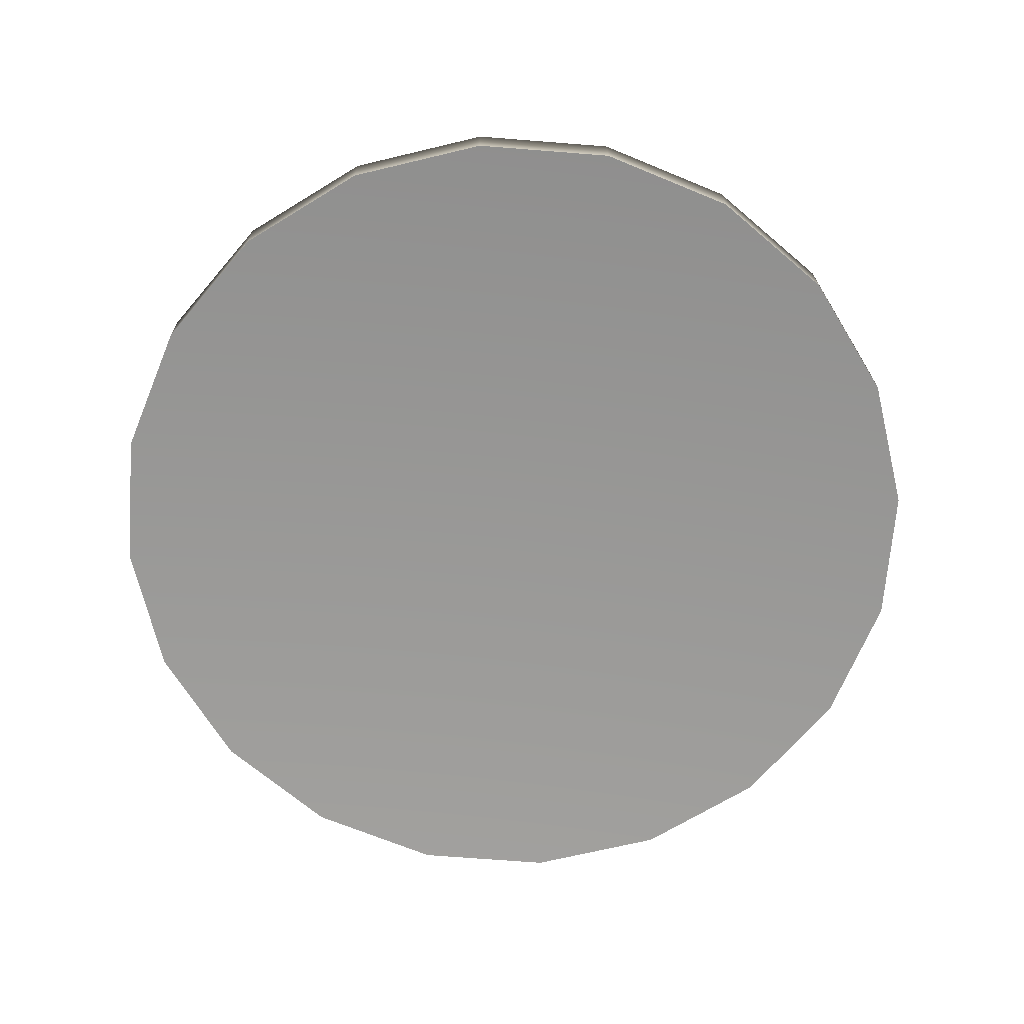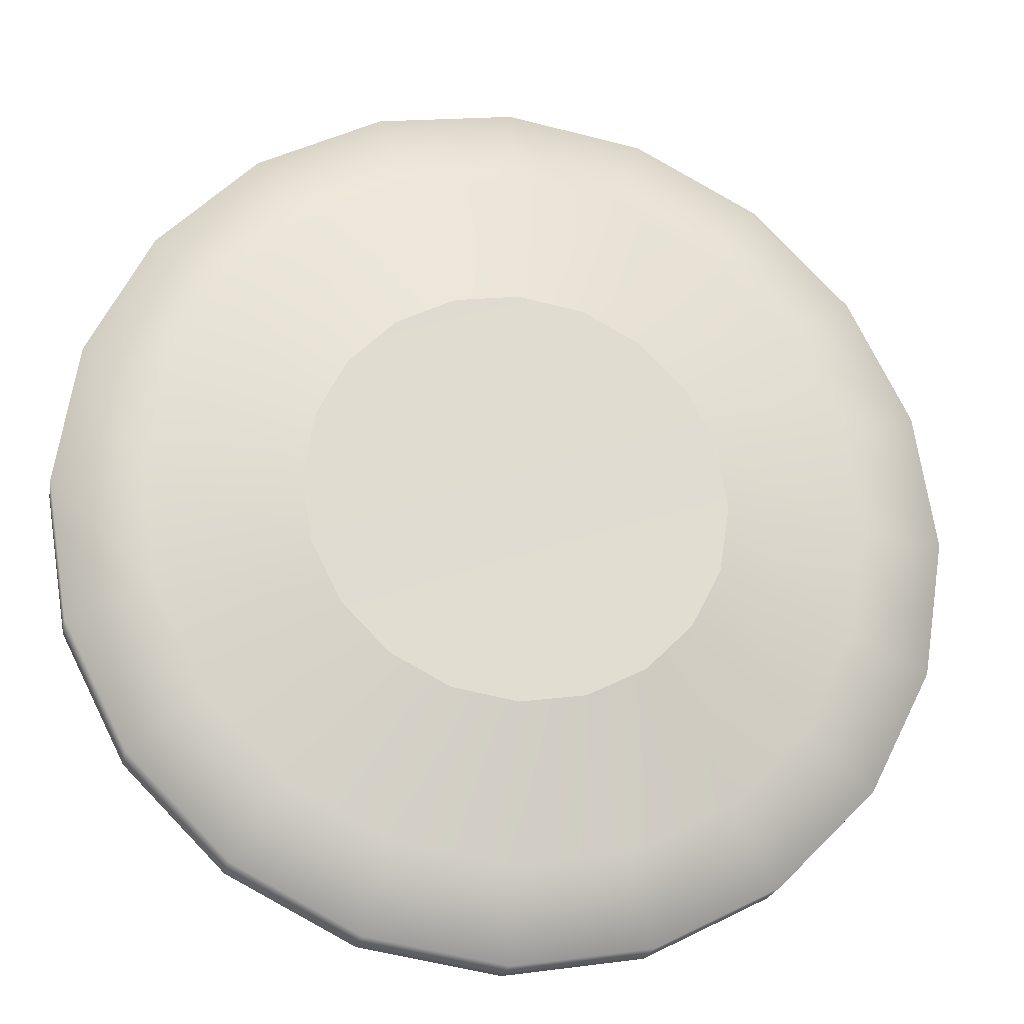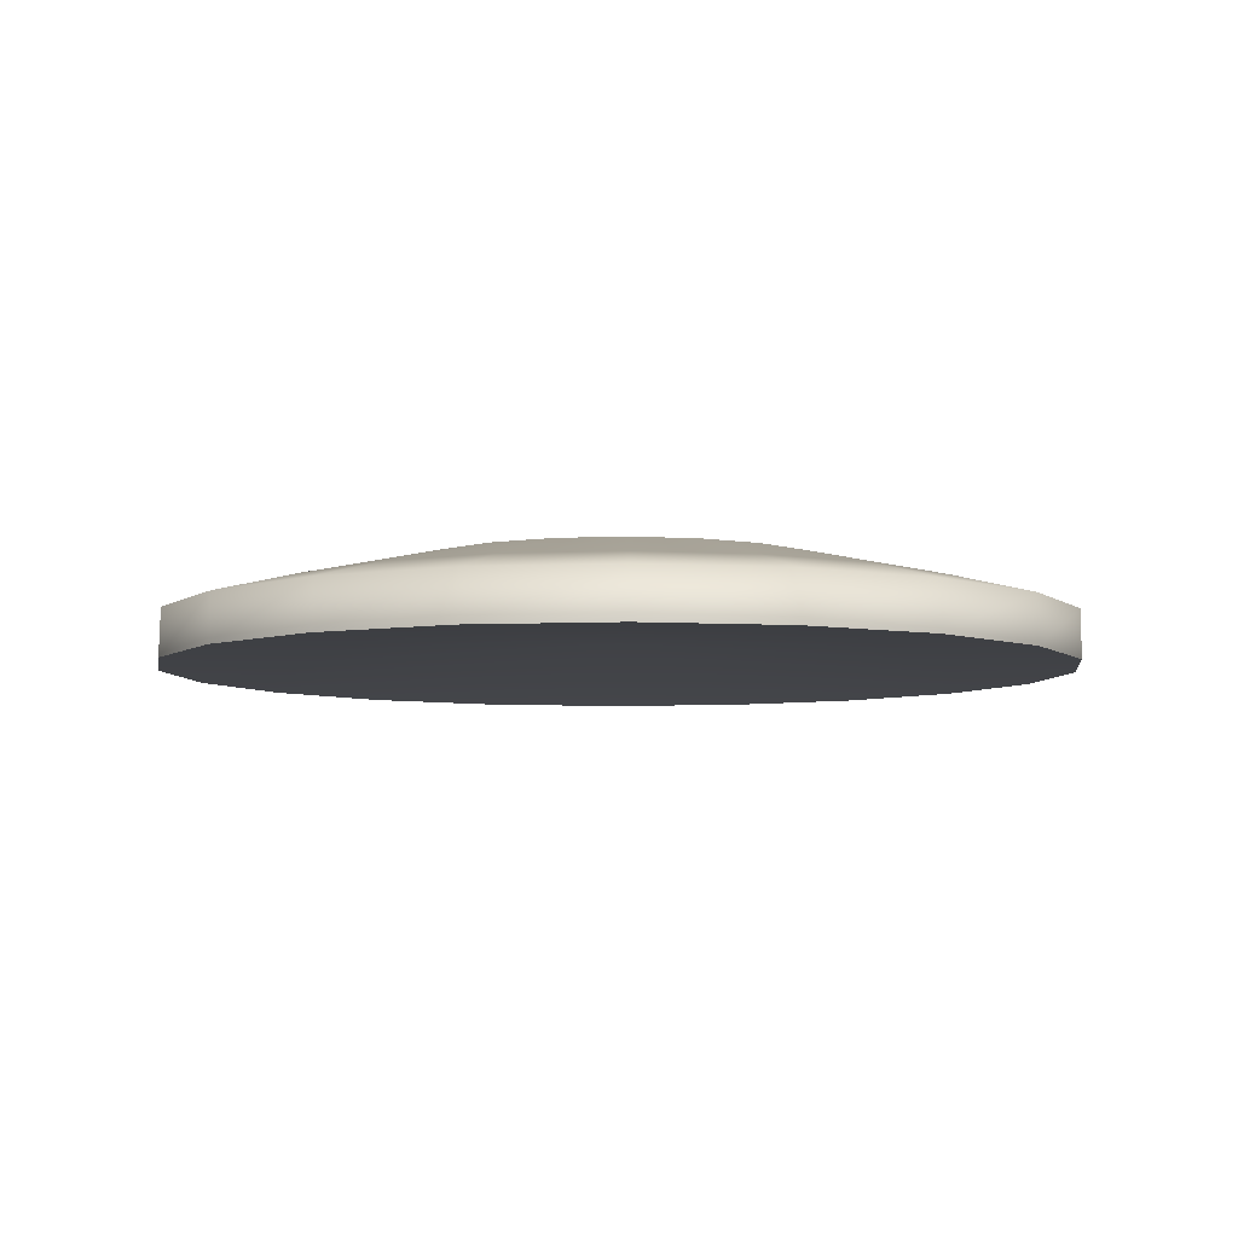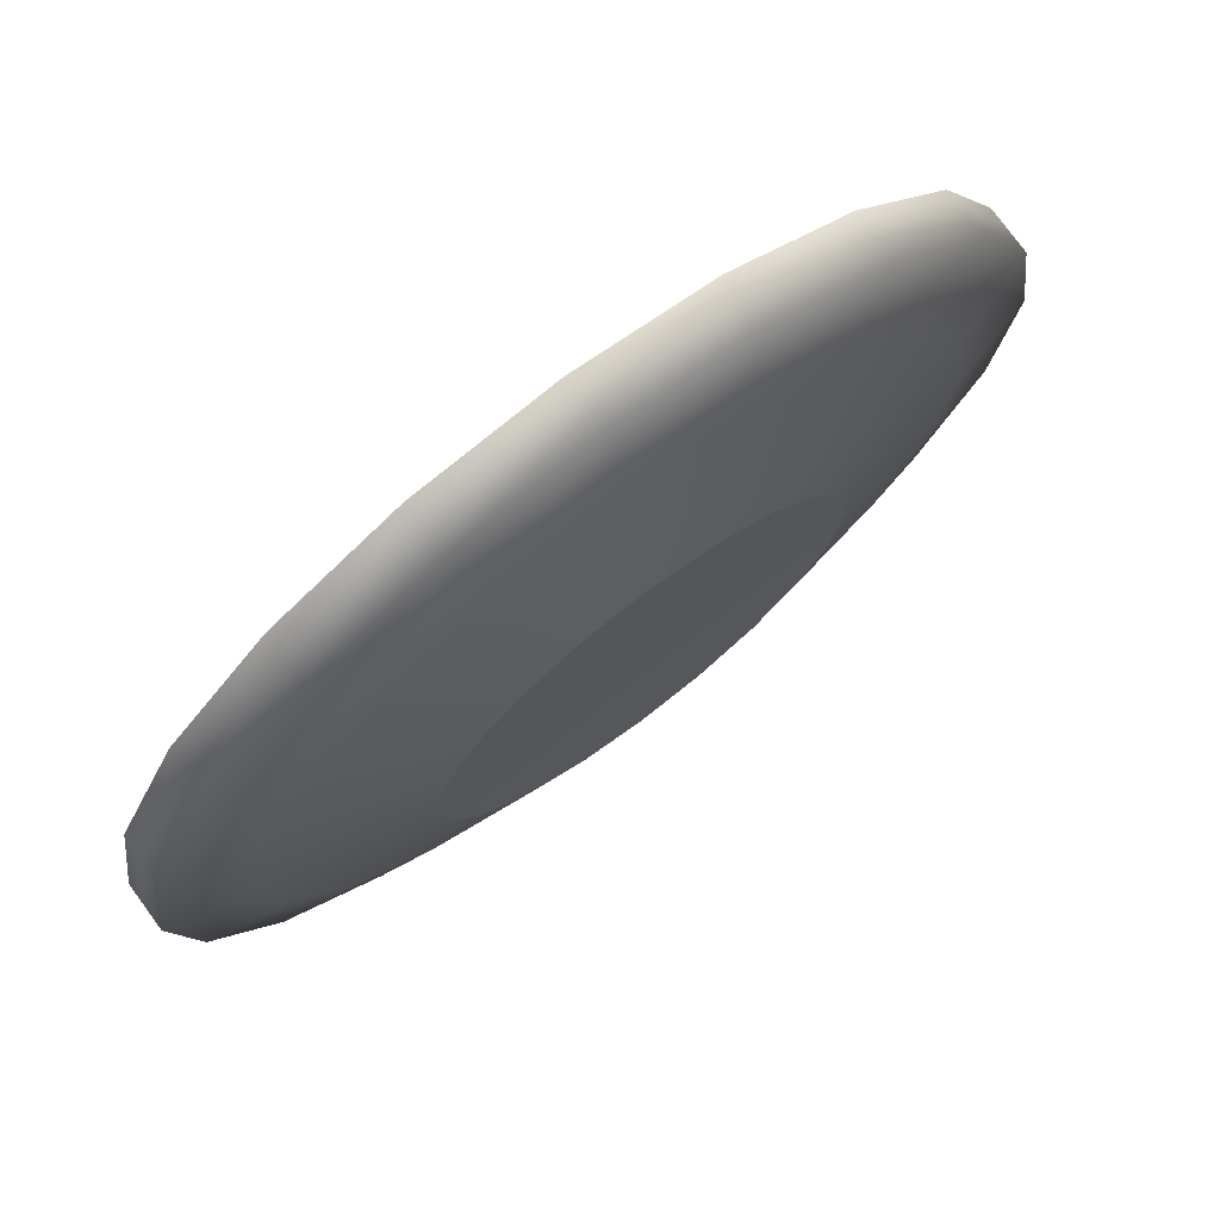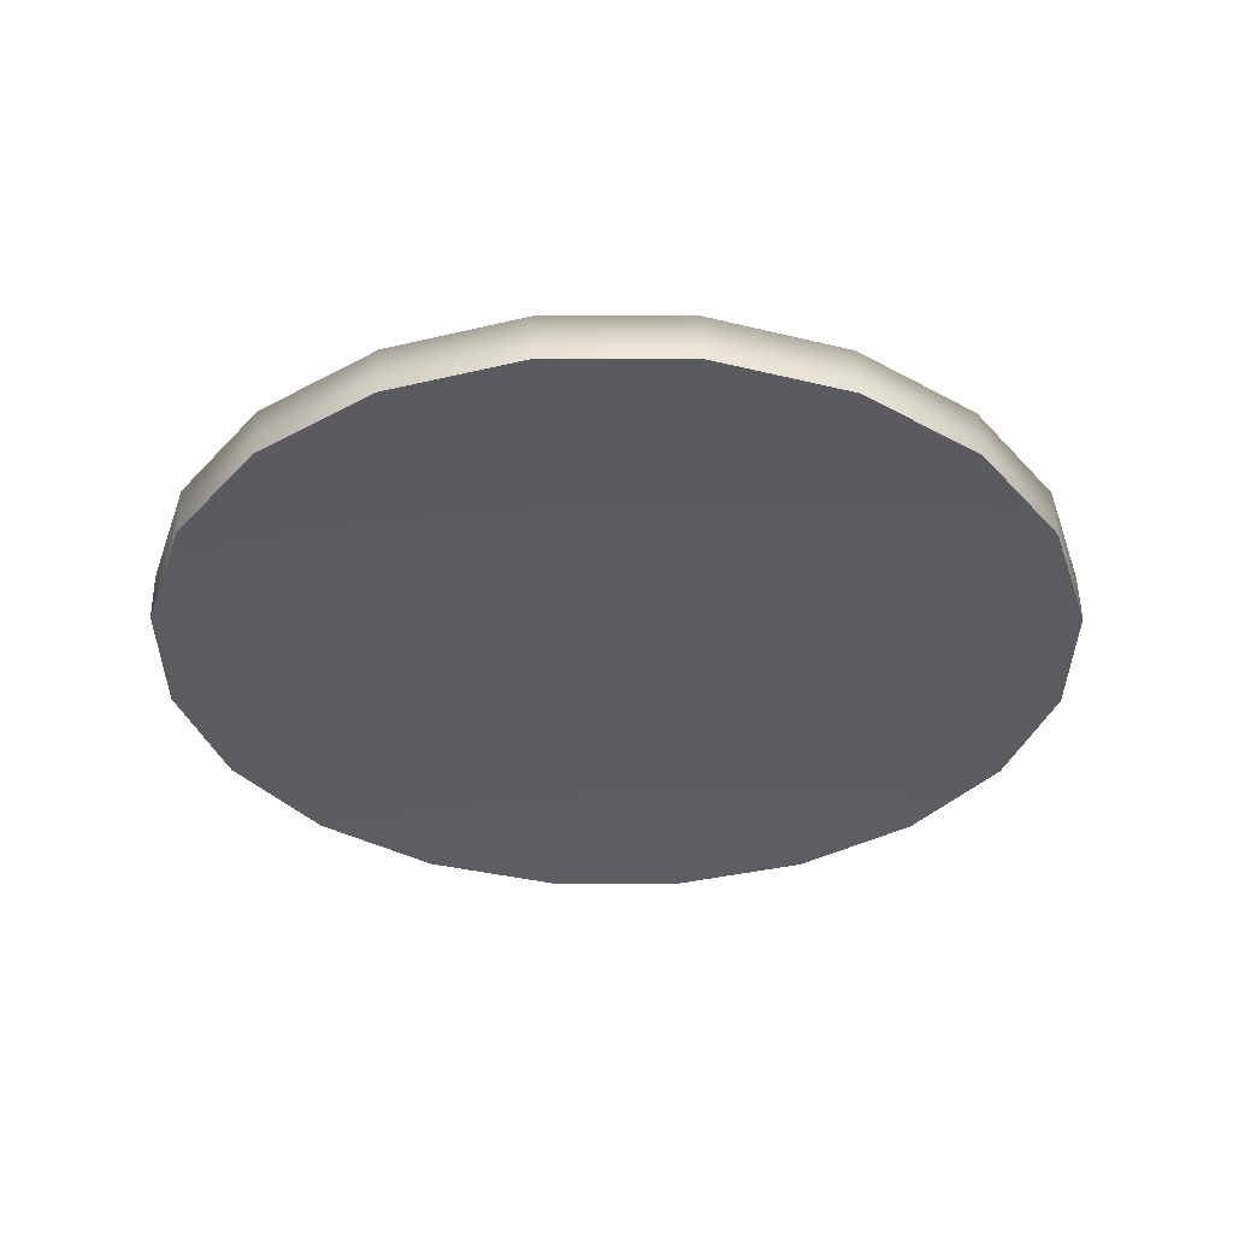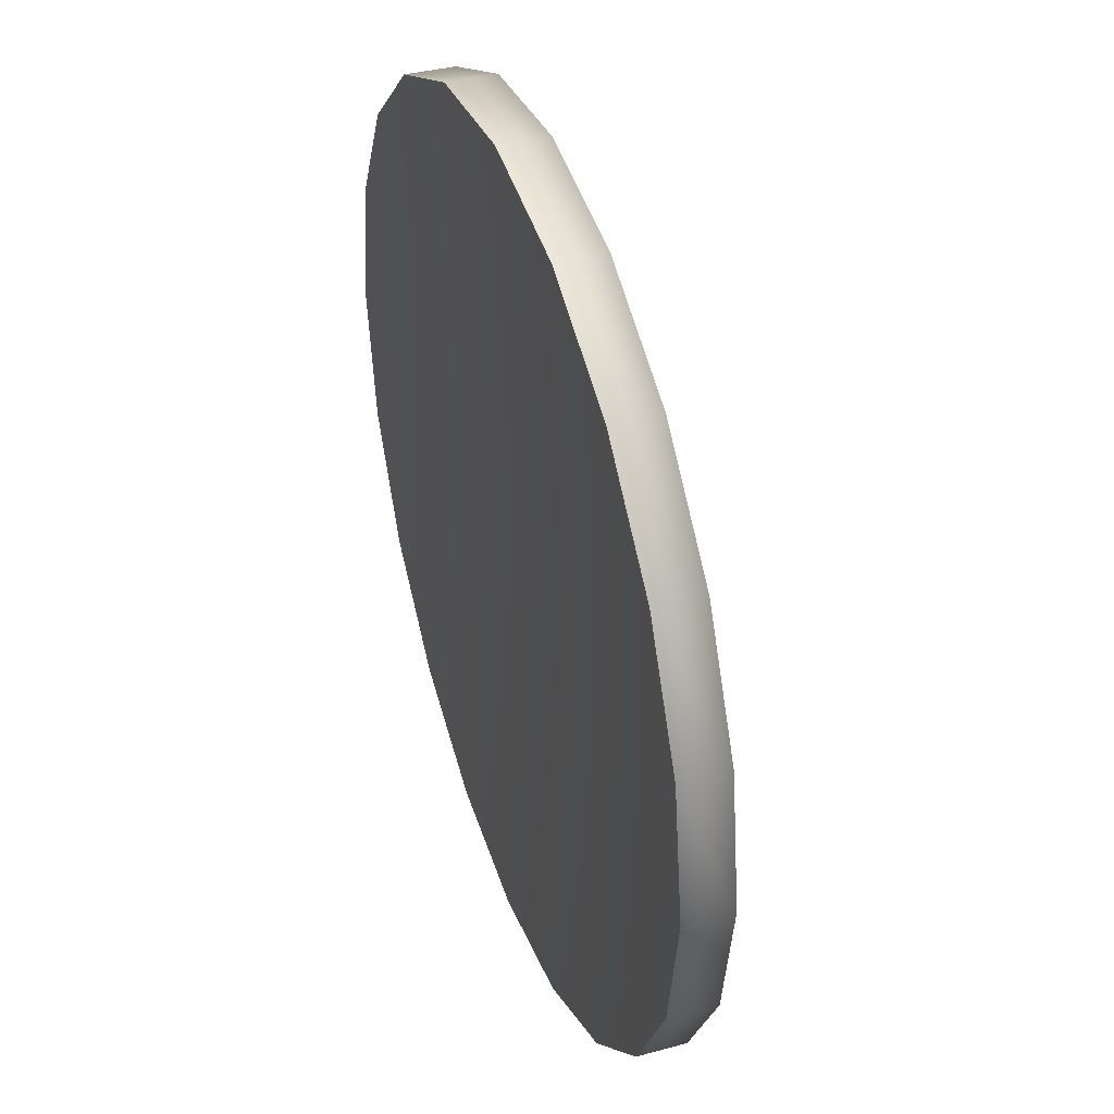
<metadata>
{"format":"obj","ext":"obj","renderer":"f3d","projection":"perspective","resolution":1024,"background":"white","views":[{"elev":-68.6,"azim":94.5,"up":"+Y"},{"elev":-21.2,"azim":168.2,"up":"+Z"},{"elev":-6.3,"azim":-37.1,"up":"+Y"},{"elev":74.4,"azim":142.8,"up":"+Z"},{"elev":-35.3,"azim":134.8,"up":"+Y"},{"elev":41.2,"azim":71.0,"up":"+Z"}]}
</metadata>
<code>
g flare6Set tweakSet3
v 204.5 -5.703 -63.68
v 173.4 -5.703 -124.7
v 125 -5.703 -173.1
v 63.98 -5.703 -204.2
v -3.675 -5.703 -215
v -71.33 -5.703 -204.2
v -132.4 -5.703 -173.1
v -180.8 -5.703 -124.7
v -211.9 -5.703 -63.68
v -222.6 -5.703 3.971
v -211.9 -5.703 71.62
v -180.8 -5.703 132.7
v -132.4 -5.703 181.1
v -71.33 -5.703 212.2
v -3.675 -5.703 222.9
v 63.98 -5.703 212.2
v 125 -5.703 181.1
v 173.4 -5.703 132.7
v 204.5 -5.703 71.62
v 215.3 -5.703 3.971
v 96.01 44.92 -27.78
v 81.42 44.92 -56.42
v 58.69 44.92 -79.15
v 30.05 44.92 -93.74
v -1.699 44.92 -98.77
v -33.45 44.92 -93.74
v -62.09 44.92 -79.15
v -84.82 44.92 -56.42
v -99.41 44.92 -27.78
v -104.4 44.92 3.97
v -99.41 44.92 35.72
v -84.82 44.92 64.36
v -62.09 44.92 87.09
v -33.45 44.92 101.7
v -1.699 44.92 106.7
v 30.05 44.92 101.7
v 58.69 44.92 87.09
v 81.42 44.92 64.36
v 96.01 44.92 35.72
v 101 44.92 3.97
v -3.675 7.095 3.97
v -1.761 43.73 3.97
v 173.1 28.45 3.971
v 164.5 28.45 58.21
v 139.6 28.45 107.1
v 100.8 28.45 146
v 51.86 28.45 170.9
v -2.373 28.45 179.5
v -56.61 28.45 170.9
v -105.5 28.45 146
v -144.4 28.45 107.1
v -169.3 28.45 58.21
v -177.9 28.45 3.971
v -169.3 28.45 -50.26
v -144.4 28.45 -99.19
v -105.5 28.45 -138
v -56.61 28.45 -162.9
v -2.373 28.45 -171.5
v 51.86 28.45 -162.9
v 100.8 28.45 -138
v 139.6 28.45 -99.19
v 164.5 28.45 -50.26
g default
v 215.5 17.4 3.971
v 204.8 17.4 71.55
v 173.8 17.4 132.5
v 125.4 17.4 180.9
v 64.42 17.4 212
v -3.159 17.4 222.7
v -70.74 17.4 212
v -131.7 17.4 180.9
v -180.1 17.4 132.5
v -211.1 17.4 71.55
v -221.8 17.4 3.971
v -211.1 17.4 -63.61
v -180.1 17.4 -124.6
v -131.7 17.4 -173
v -70.74 17.4 -204
v -3.159 17.4 -214.7
v 64.42 17.4 -204
v 125.4 17.4 -173
v 173.8 17.4 -124.6
v 204.8 17.4 -63.61
g pCylinder4
f 1 2 81 82
f 2 3 80 81
f 3 4 79 80
f 4 5 78 79
f 5 6 77 78
f 6 7 76 77
f 7 8 75 76
f 8 9 74 75
f 9 10 73 74
f 10 11 72 73
f 11 12 71 72
f 12 13 70 71
f 13 14 69 70
f 14 15 68 69
f 15 16 67 68
f 16 17 66 67
f 17 18 65 66
f 18 19 64 65
f 19 20 63 64
f 20 1 82 63
f 2 1 41
f 3 2 41
f 4 3 41
f 5 4 41
f 6 5 41
f 7 6 41
f 8 7 41
f 9 8 41
f 10 9 41
f 11 10 41
f 12 11 41
f 13 12 41
f 14 13 41
f 15 14 41
f 16 15 41
f 17 16 41
f 18 17 41
f 19 18 41
f 20 19 41
f 1 20 41
f 21 22 42
f 22 23 42
f 23 24 42
f 24 25 42
f 25 26 42
f 26 27 42
f 27 28 42
f 28 29 42
f 29 30 42
f 30 31 42
f 31 32 42
f 32 33 42
f 33 34 42
f 34 35 42
f 35 36 42
f 36 37 42
f 37 38 42
f 38 39 42
f 39 40 42
f 40 21 42
f 44 43 40 39
f 45 44 39 38
f 46 45 38 37
f 47 46 37 36
f 48 47 36 35
f 49 48 35 34
f 50 49 34 33
f 51 50 33 32
f 52 51 32 31
f 53 52 31 30
f 54 53 30 29
f 55 54 29 28
f 56 55 28 27
f 57 56 27 26
f 58 57 26 25
f 59 58 25 24
f 60 59 24 23
f 61 60 23 22
f 62 61 22 21
f 43 62 21 40
f 64 63 43 44
f 65 64 44 45
f 66 65 45 46
f 67 66 46 47
f 68 67 47 48
f 69 68 48 49
f 70 69 49 50
f 71 70 50 51
f 72 71 51 52
f 73 72 52 53
f 74 73 53 54
f 75 74 54 55
f 76 75 55 56
f 77 76 56 57
f 78 77 57 58
f 79 78 58 59
f 80 79 59 60
f 81 80 60 61
f 82 81 61 62
f 63 82 62 43

</code>
